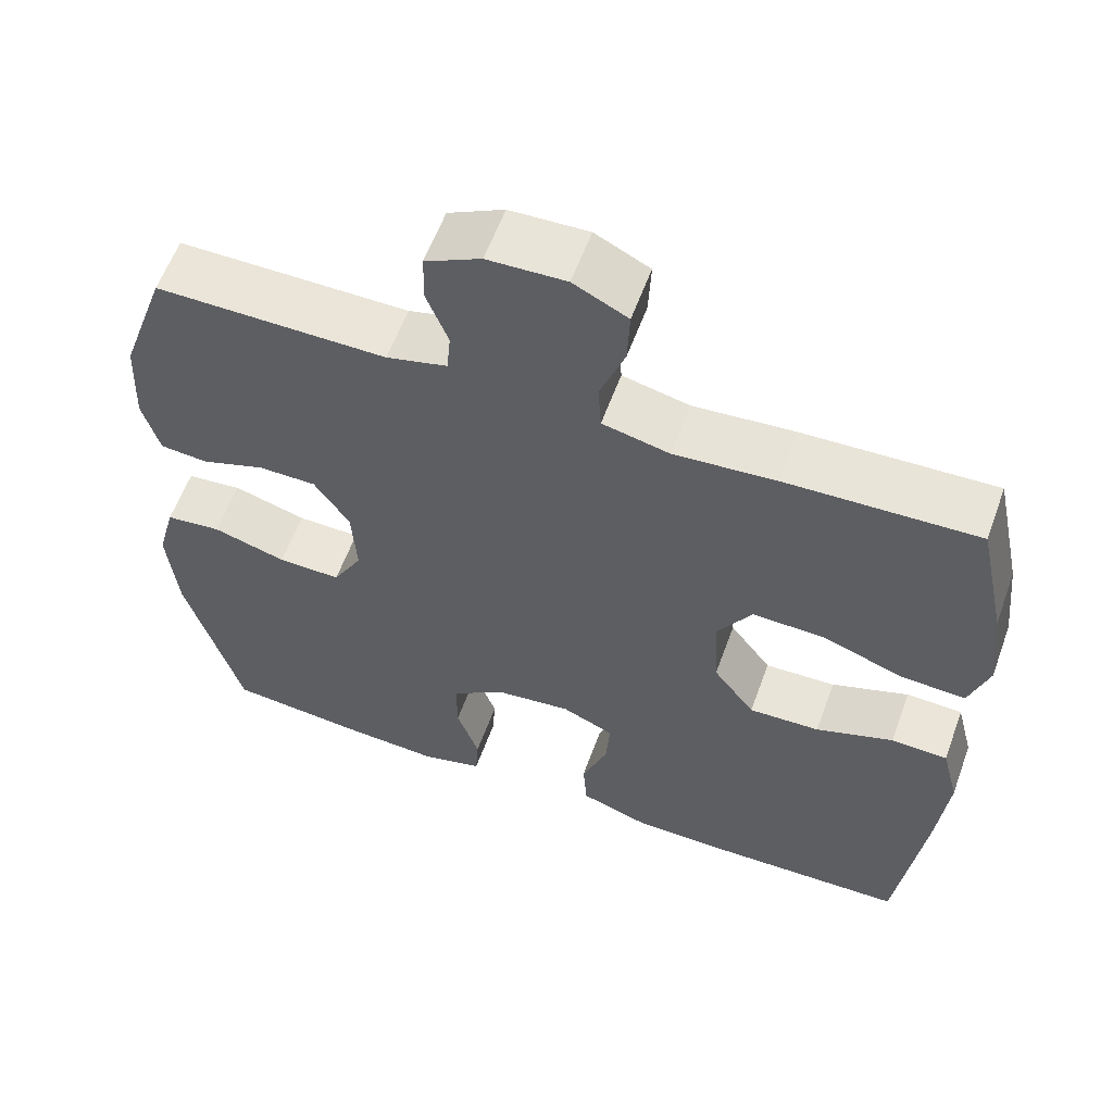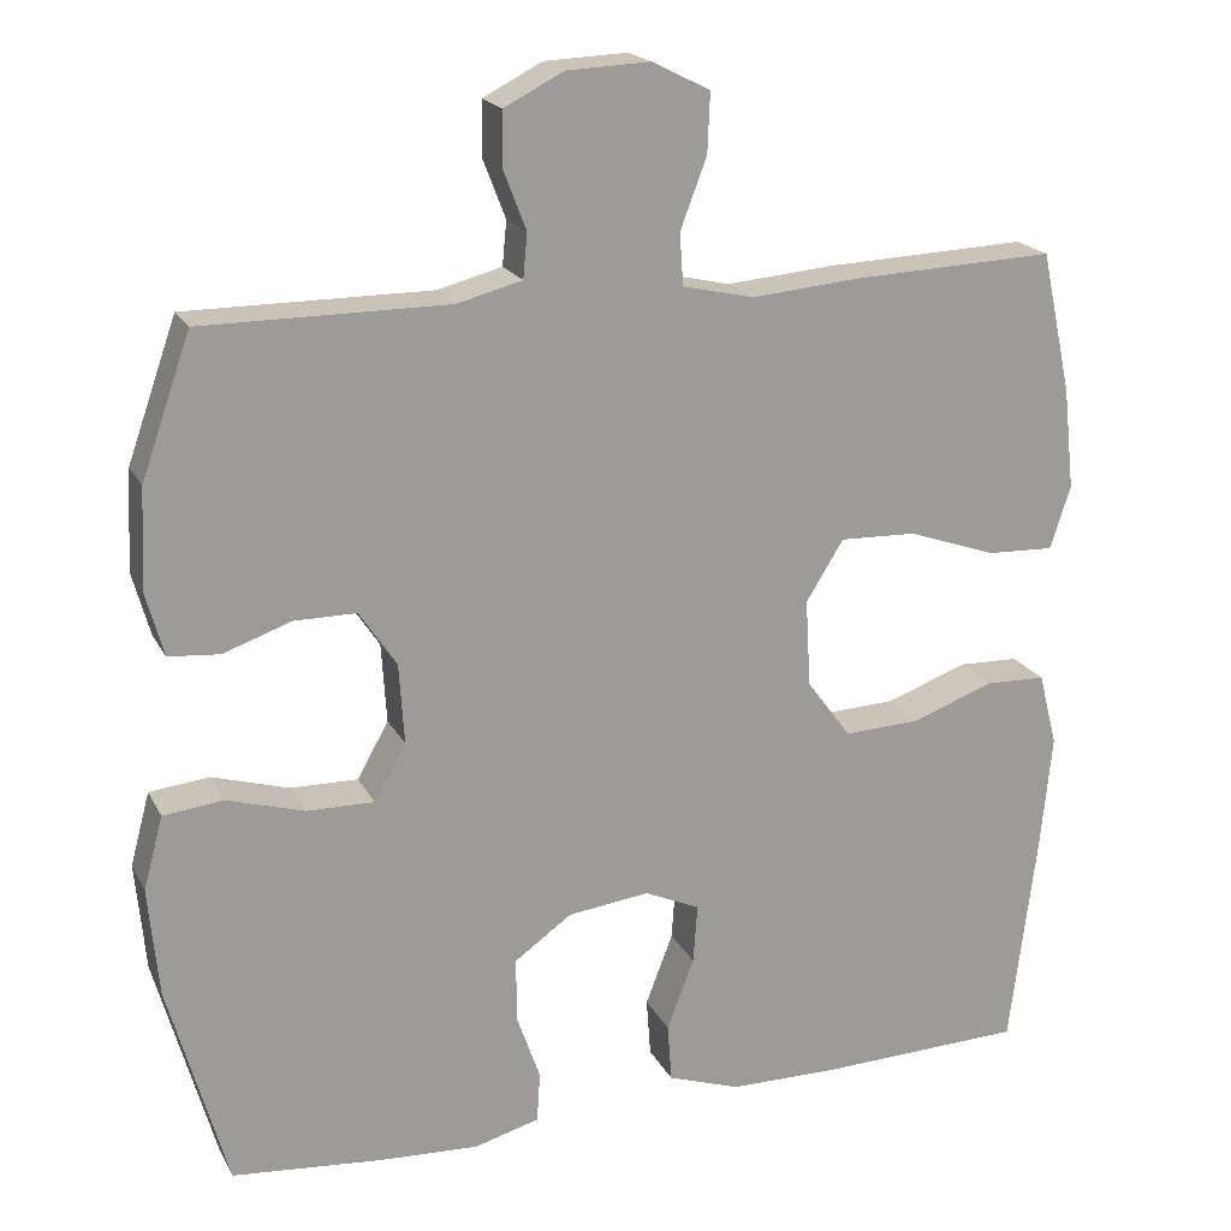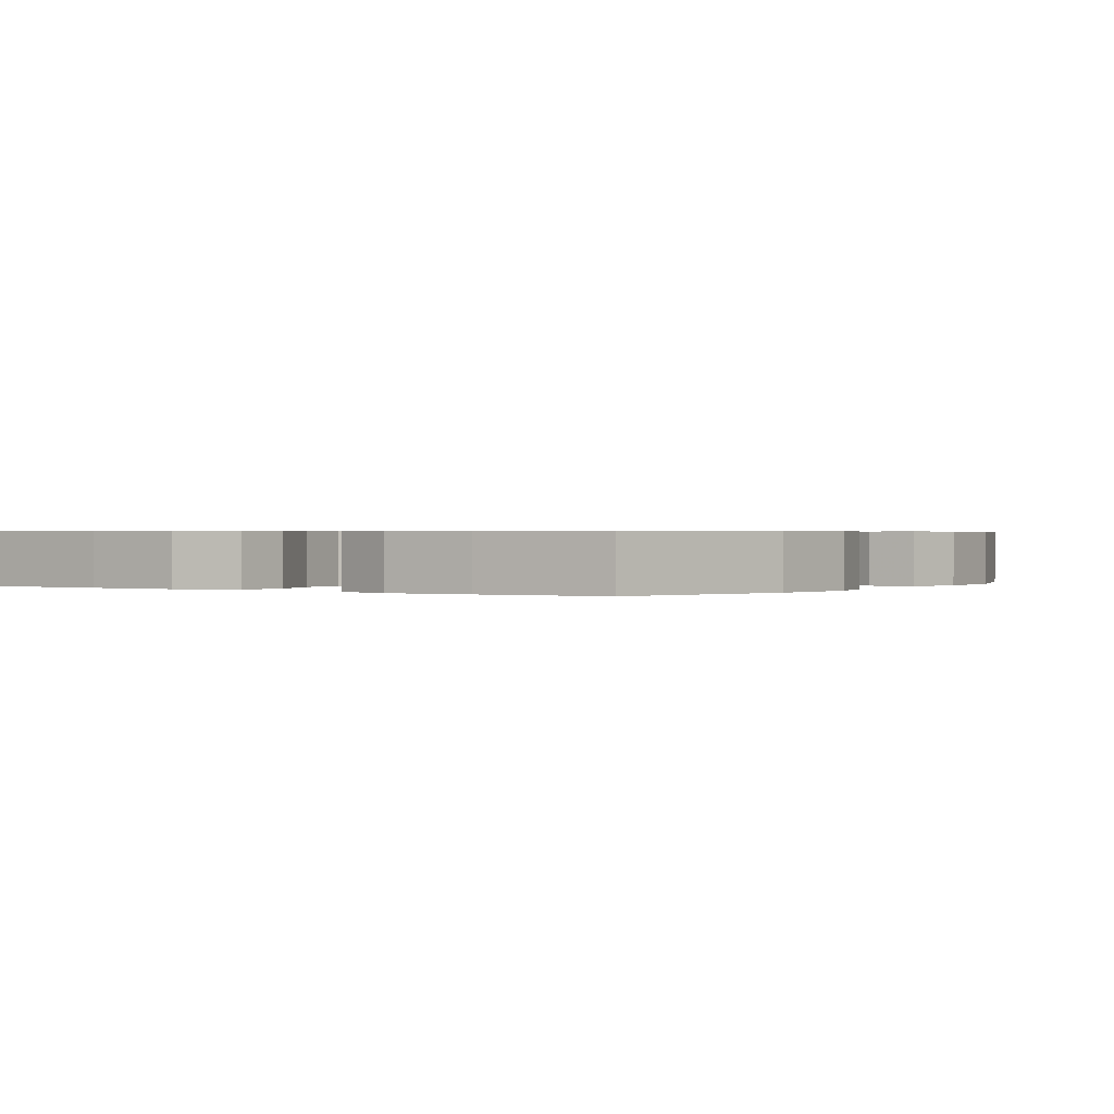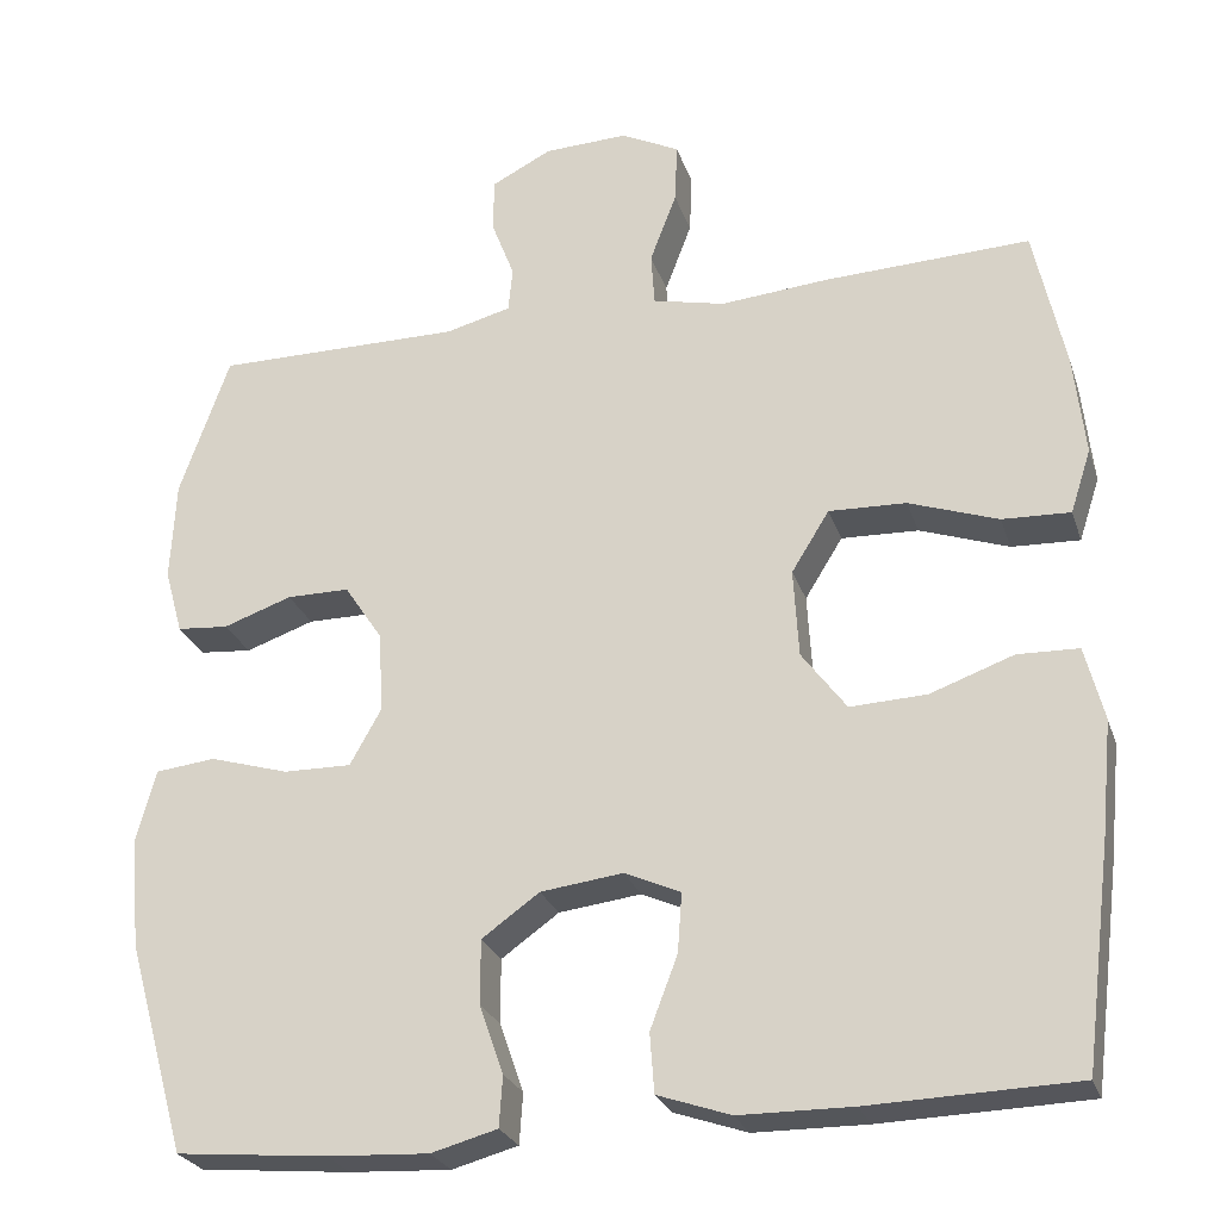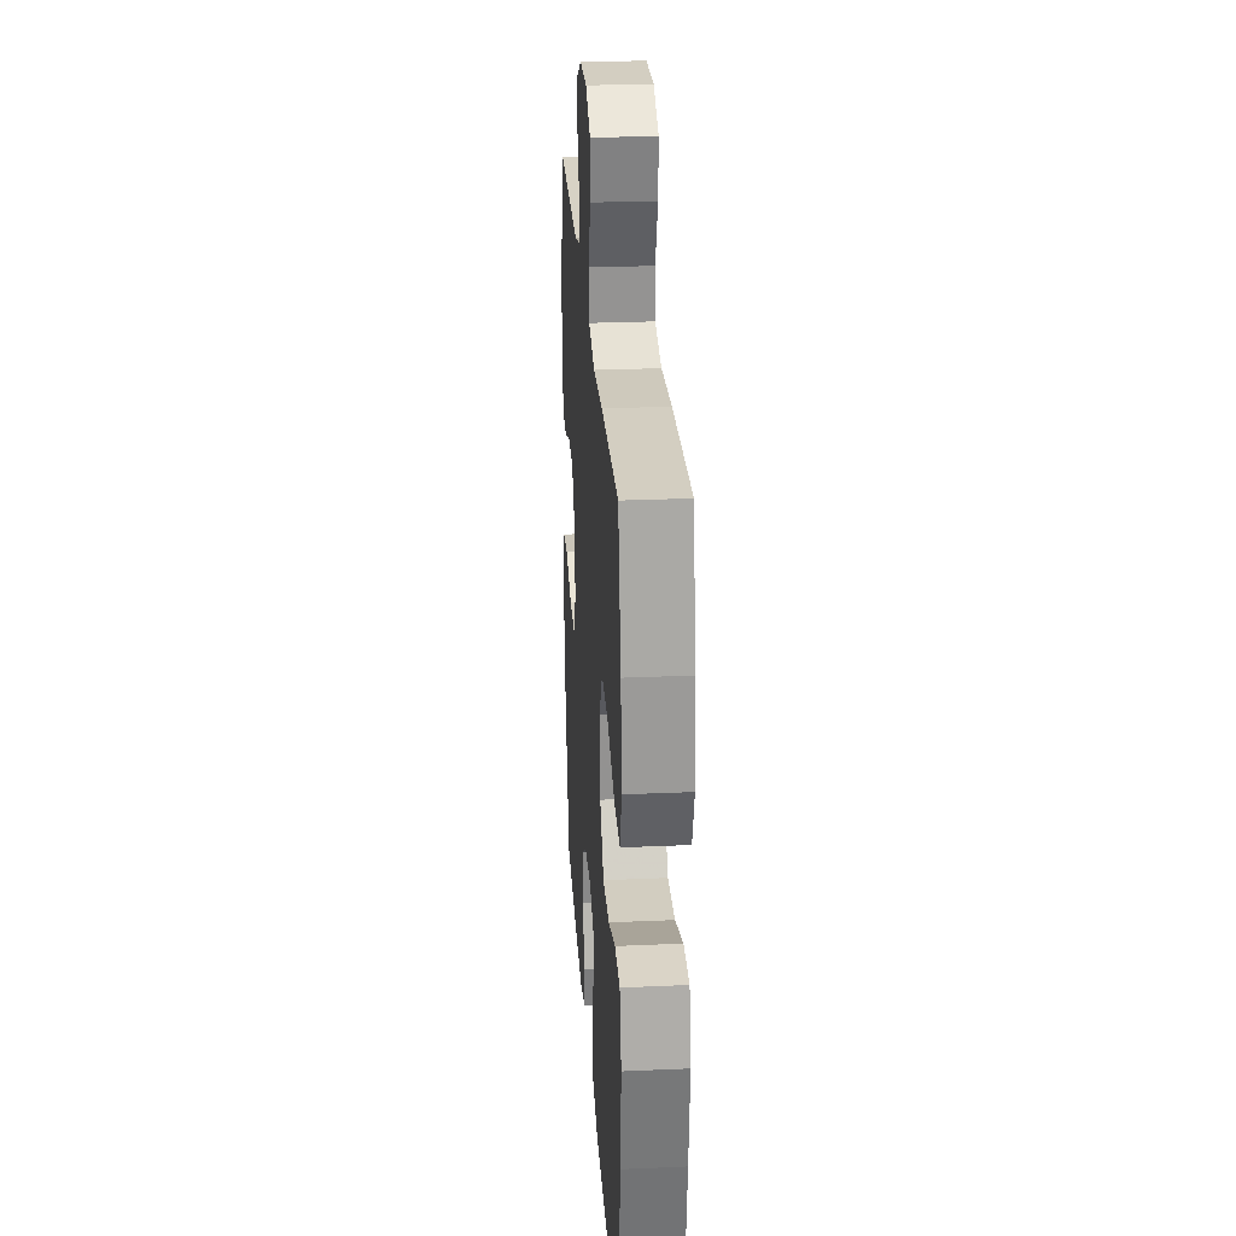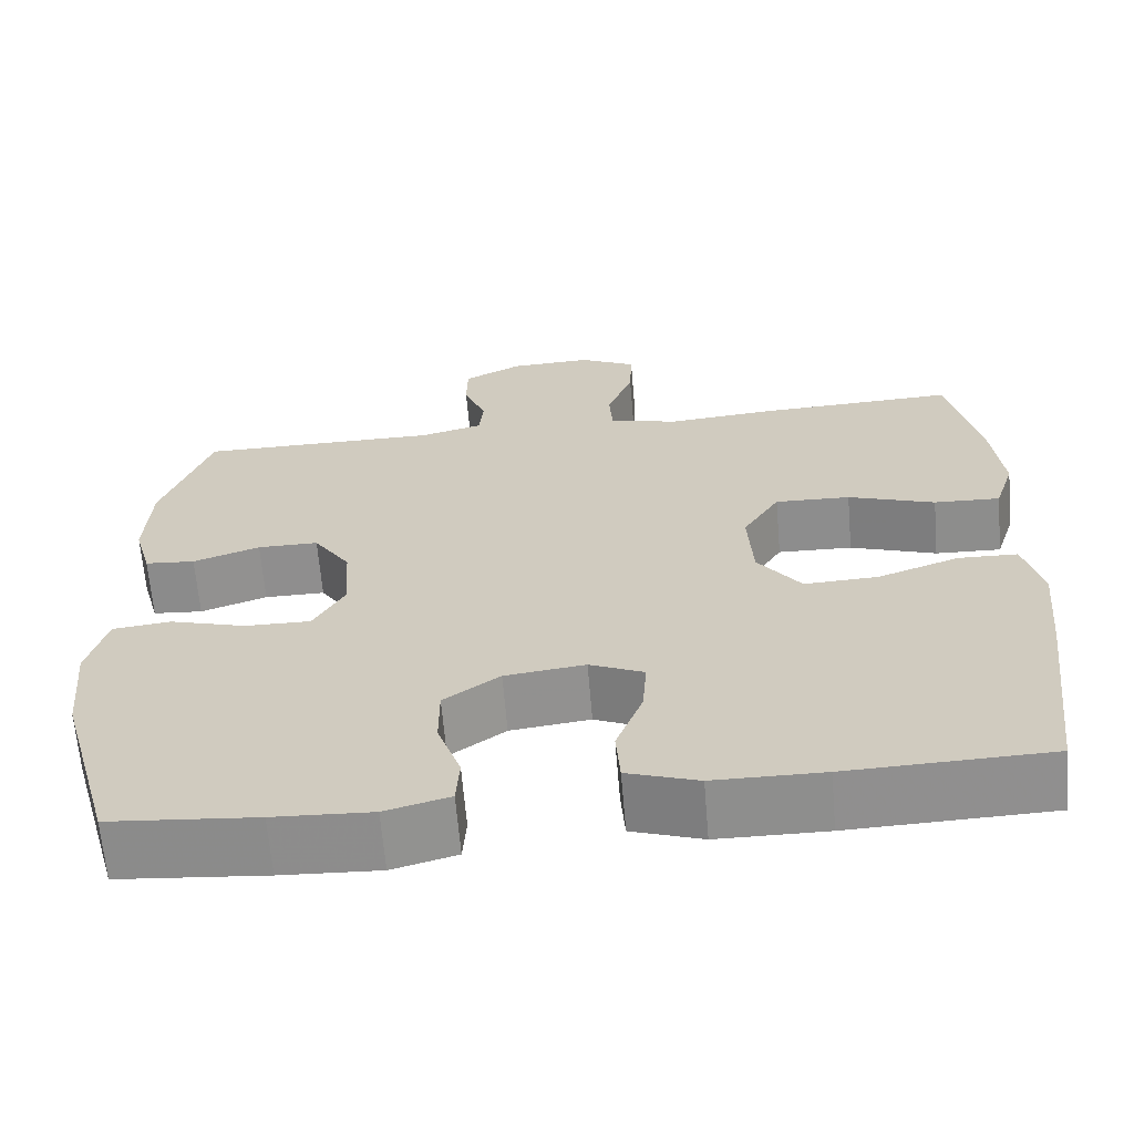
<metadata>
{"format":"obj","ext":"obj","renderer":"f3d","projection":"perspective","resolution":1024,"background":"white","views":[{"elev":59.2,"azim":20.0,"up":"+Z"},{"elev":19.5,"azim":-20.6,"up":"+Z"},{"elev":0.5,"azim":-146.2,"up":"+Y"},{"elev":-25.8,"azim":16.4,"up":"+Z"},{"elev":27.3,"azim":86.1,"up":"+Z"},{"elev":-65.0,"azim":4.8,"up":"+Z"}]}
</metadata>
<code>
v -0.5 0.07 -0.5
v -0.569 0.07 -0.255
v -0.581 0.07 -0.127
v -0.558 0.07 -0.041
v -0.488 0.07 -0.033
v -0.396 0.07 -0.06
v -0.317 0.07 -0.061
v -0.28 0.07 0.005
v -0.286 0.07 0.099
v -0.33 0.07 0.165
v -0.403 0.07 0.165
v -0.483 0.07 0.137
v -0.543 0.07 0.142
v -0.564 0.07 0.218
v -0.558 0.07 0.335
v -0.5 0.07 0.5
v -0.211 0.07 0.5
v -0.135 0.07 0.52
v -0.13 0.07 0.572
v -0.157 0.07 0.642
v -0.156 0.07 0.705
v -0.086 0.07 0.741
v 0.012 0.07 0.745
v 0.08 0.07 0.711
v 0.077 0.07 0.641
v 0.046 0.07 0.559
v 0.05 0.07 0.498
v 0.134 0.07 0.479
v 0.261 0.07 0.49
v 0.5 0.07 0.5
v 0.536 0.07 0.334
v 0.549 0.07 0.215
v 0.525 0.07 0.141
v 0.446 0.07 0.144
v 0.342 0.07 0.18
v 0.252 0.07 0.183
v 0.208 0.07 0.112
v 0.214 0.07 0.009
v 0.266 0.07 -0.061
v 0.355 0.07 -0.057
v 0.452 0.07 -0.022
v 0.523 0.07 -0.024
v 0.545 0.07 -0.11
v 0.532 0.07 -0.243
v 0.5 0.07 -0.5
v 0.259 0.07 -0.508
v 0.128 0.07 -0.507
v 0.043 0.07 -0.478
v 0.038 0.07 -0.409
v 0.07 0.07 -0.325
v 0.075 0.07 -0.256
v 0.01 0.07 -0.227
v -0.086 0.07 -0.239
v -0.153 0.07 -0.287
v -0.153 0.07 -0.362
v -0.125 0.07 -0.442
v -0.129 0.07 -0.501
v -0.206 0.07 -0.522
v -0.324 0.07 -0.516
v -0.5 0 -0.5
v -0.569 0 -0.255
v -0.581 0 -0.127
v -0.558 0 -0.041
v -0.488 0 -0.033
v -0.396 0 -0.06
v -0.317 0 -0.061
v -0.28 0 0.005
v -0.286 0 0.099
v -0.33 0 0.165
v -0.403 0 0.165
v -0.483 0 0.137
v -0.543 0 0.142
v -0.564 0 0.218
v -0.558 0 0.335
v -0.5 0 0.5
v -0.211 0 0.5
v -0.135 0 0.52
v -0.13 0 0.572
v -0.157 0 0.642
v -0.156 0 0.705
v -0.086 0 0.741
v 0.012 0 0.745
v 0.08 0 0.711
v 0.077 0 0.641
v 0.046 0 0.559
v 0.05 0 0.498
v 0.134 0 0.479
v 0.261 0 0.49
v 0.5 0 0.5
v 0.536 0 0.334
v 0.549 0 0.215
v 0.525 0 0.141
v 0.446 0 0.144
v 0.342 0 0.18
v 0.252 0 0.183
v 0.208 0 0.112
v 0.214 0 0.009
v 0.266 0 -0.061
v 0.355 0 -0.057
v 0.452 0 -0.022
v 0.523 0 -0.024
v 0.545 0 -0.11
v 0.532 0 -0.243
v 0.5 0 -0.5
v 0.259 0 -0.508
v 0.128 0 -0.507
v 0.043 0 -0.478
v 0.038 0 -0.409
v 0.07 0 -0.325
v 0.075 0 -0.256
v 0.01 0 -0.227
v -0.086 0 -0.239
v -0.153 0 -0.287
v -0.153 0 -0.362
v -0.125 0 -0.442
v -0.129 0 -0.501
v -0.206 0 -0.522
v -0.324 0 -0.516
f 4 5 6
f 3 4 6
f 2 3 6
f 1 2 6
f 59 1 6
f 58 59 6
f 57 58 6
f 56 57 6
f 55 56 6
f 54 55 6 7
f 53 54 7 8
f 52 53 8 9
f 51 52 9 10
f 48 49 50
f 47 48 50
f 46 47 50
f 45 46 50
f 44 45 50
f 43 44 50
f 42 43 50
f 41 42 50
f 40 41 50
f 39 40 50 51
f 38 39 51 10
f 33 34 35
f 32 33 35
f 31 32 35
f 30 31 35
f 29 30 35
f 28 29 35
f 27 28 35 36
f 24 25 26
f 23 24 26
f 22 23 26
f 21 22 26
f 20 21 26
f 19 20 26
f 18 19 26 27
f 27 36 37
f 18 27 37
f 17 18 37
f 15 16 17
f 14 15 17
f 13 14 17
f 12 13 17
f 11 12 17
f 17 37 38 10
f 10 11 17
f 65 64 63
f 65 63 62
f 65 62 61
f 65 61 60
f 65 60 118
f 65 118 117
f 65 117 116
f 65 116 115
f 65 115 114
f 66 65 114 113
f 67 66 113 112
f 68 67 112 111
f 69 68 111 110
f 109 108 107
f 109 107 106
f 109 106 105
f 109 105 104
f 109 104 103
f 109 103 102
f 109 102 101
f 109 101 100
f 109 100 99
f 110 109 99 98
f 69 110 98 97
f 94 93 92
f 94 92 91
f 94 91 90
f 94 90 89
f 94 89 88
f 94 88 87
f 95 94 87 86
f 85 84 83
f 85 83 82
f 85 82 81
f 85 81 80
f 85 80 79
f 85 79 78
f 86 85 78 77
f 96 95 86
f 96 86 77
f 96 77 76
f 76 75 74
f 76 74 73
f 76 73 72
f 76 72 71
f 76 71 70
f 69 97 96 76
f 76 70 69
f 1 60 61 2
f 2 61 62 3
f 3 62 63 4
f 4 63 64 5
f 5 64 65 6
f 6 65 66 7
f 7 66 67 8
f 8 67 68 9
f 9 68 69 10
f 10 69 70 11
f 11 70 71 12
f 12 71 72 13
f 13 72 73 14
f 14 73 74 15
f 15 74 75 16
f 16 75 76 17
f 17 76 77 18
f 18 77 78 19
f 19 78 79 20
f 20 79 80 21
f 21 80 81 22
f 22 81 82 23
f 23 82 83 24
f 24 83 84 25
f 25 84 85 26
f 26 85 86 27
f 27 86 87 28
f 28 87 88 29
f 29 88 89 30
f 30 89 90 31
f 31 90 91 32
f 32 91 92 33
f 33 92 93 34
f 34 93 94 35
f 35 94 95 36
f 36 95 96 37
f 37 96 97 38
f 38 97 98 39
f 39 98 99 40
f 40 99 100 41
f 41 100 101 42
f 42 101 102 43
f 43 102 103 44
f 44 103 104 45
f 45 104 105 46
f 46 105 106 47
f 47 106 107 48
f 48 107 108 49
f 49 108 109 50
f 50 109 110 51
f 51 110 111 52
f 52 111 112 53
f 53 112 113 54
f 54 113 114 55
f 55 114 115 56
f 56 115 116 57
f 57 116 117 58
f 58 117 118 59
f 59 118 60 1

</code>
